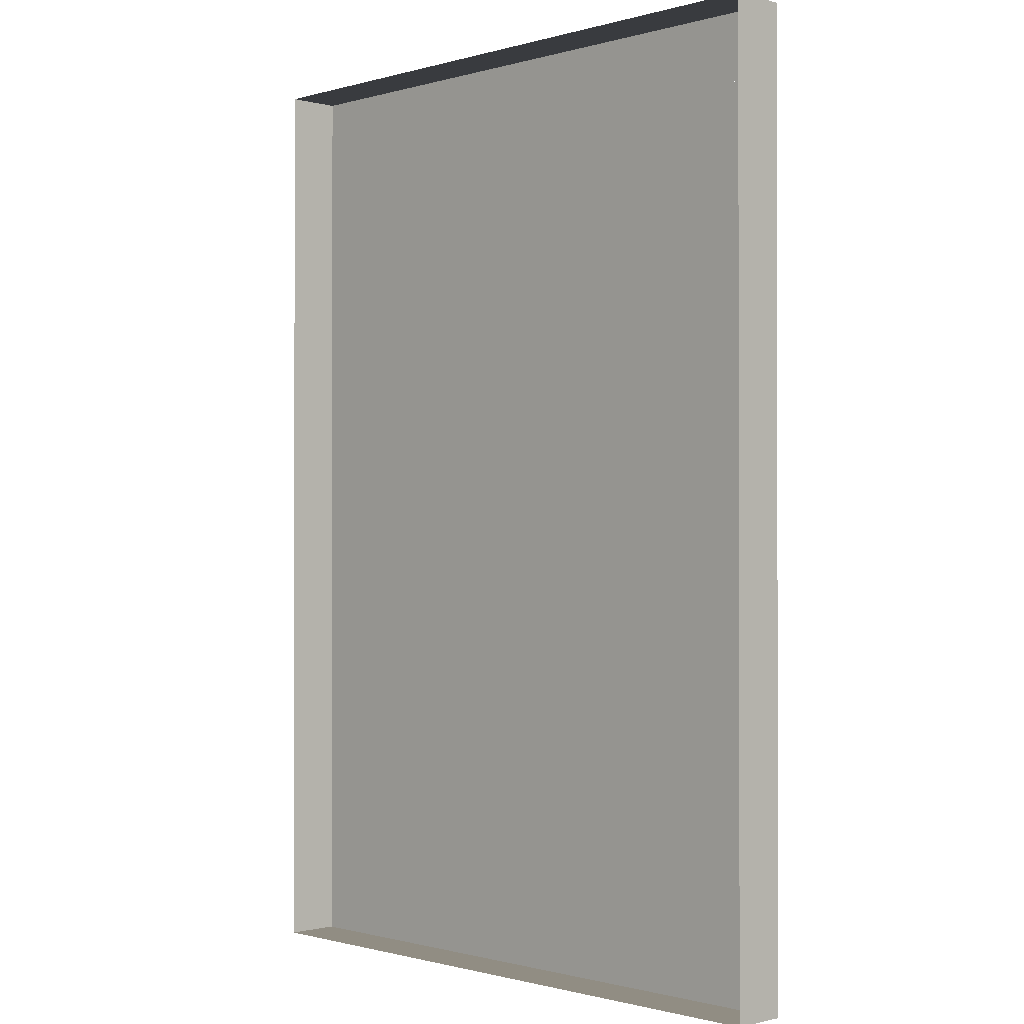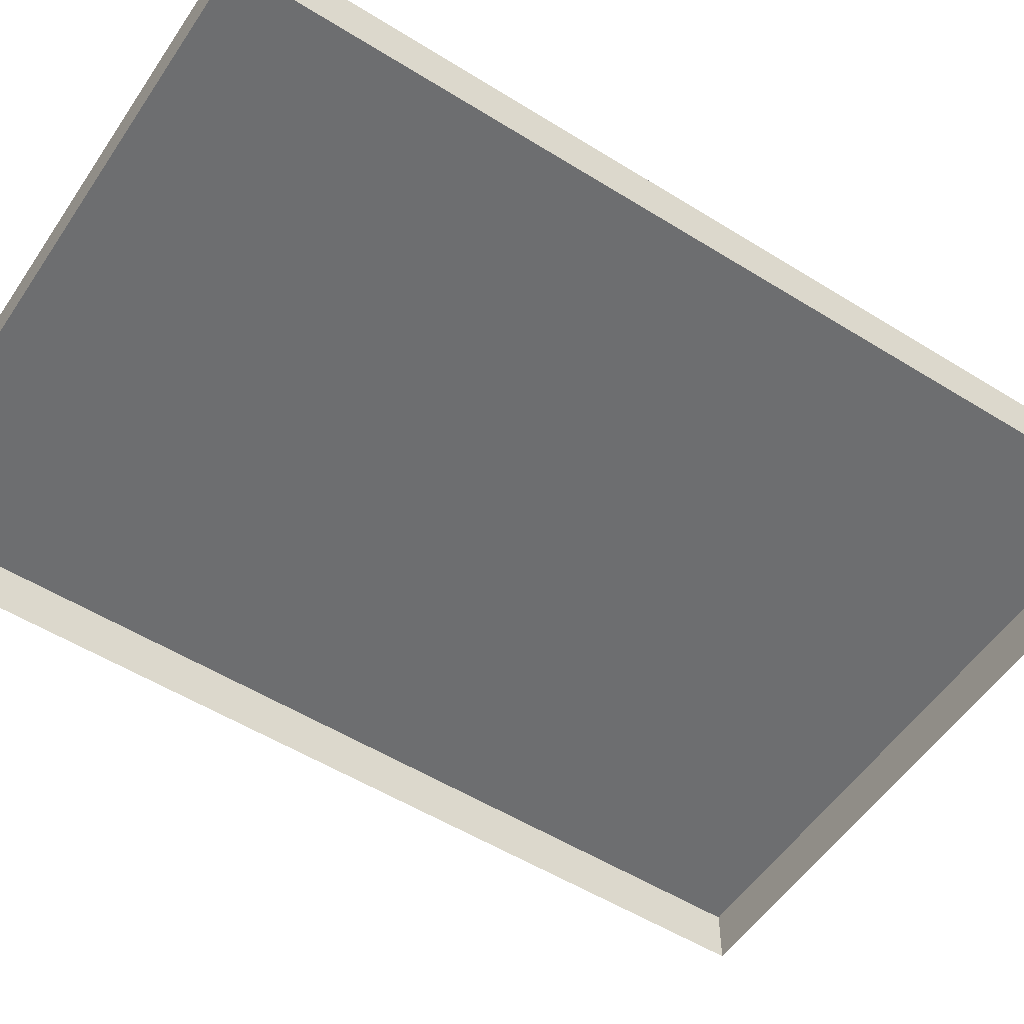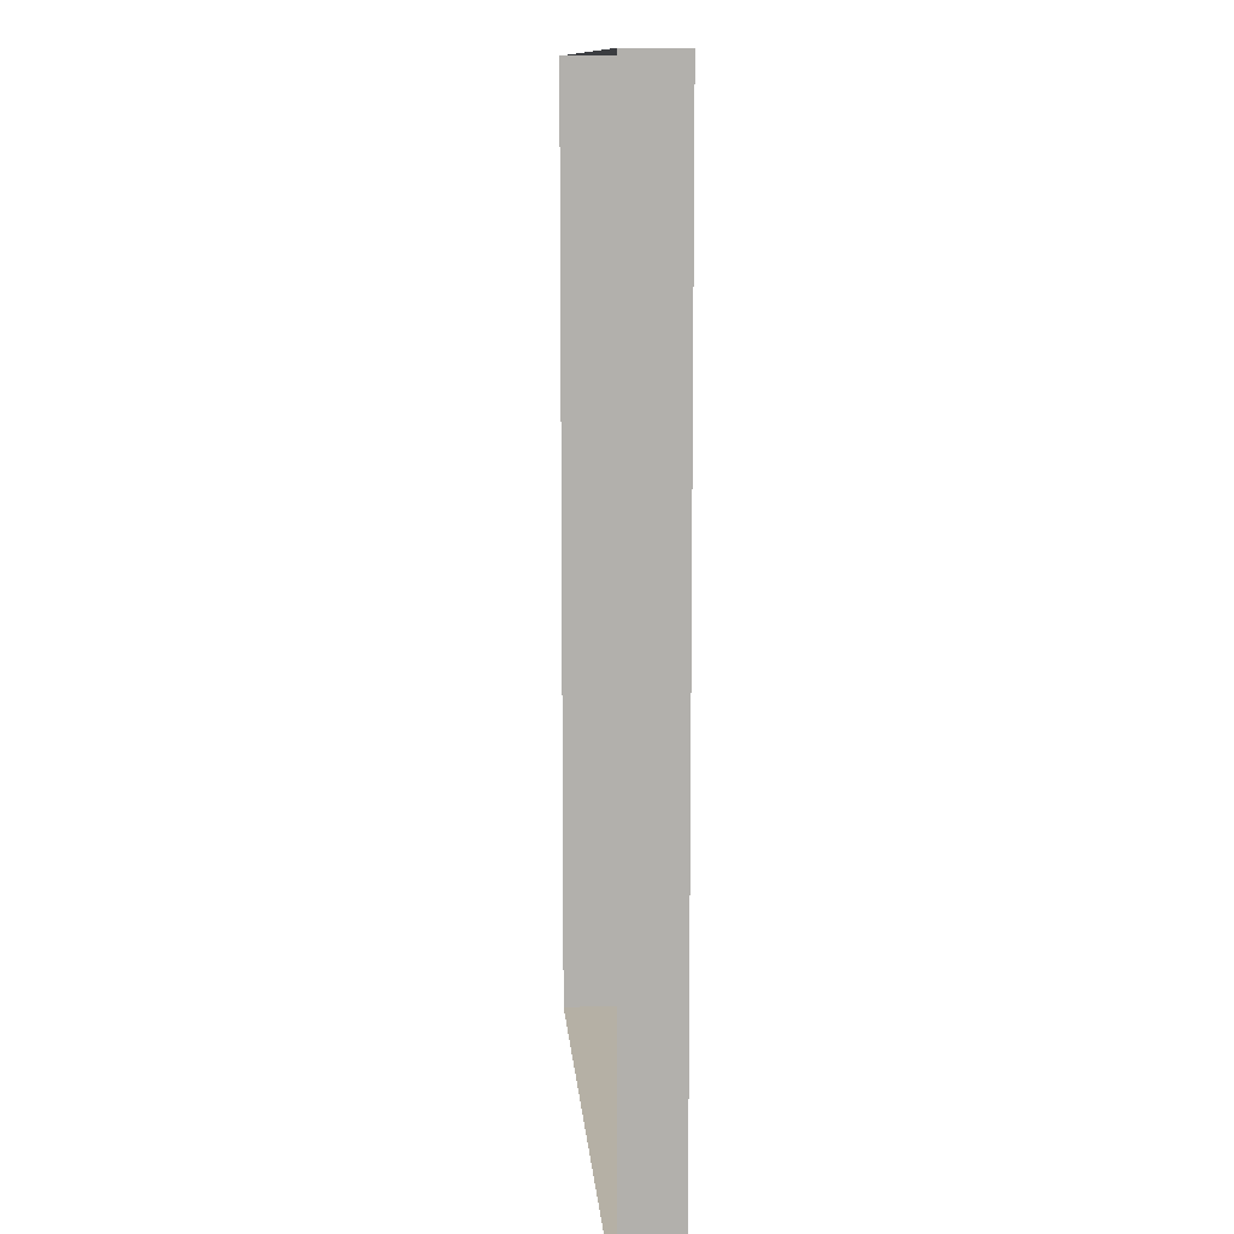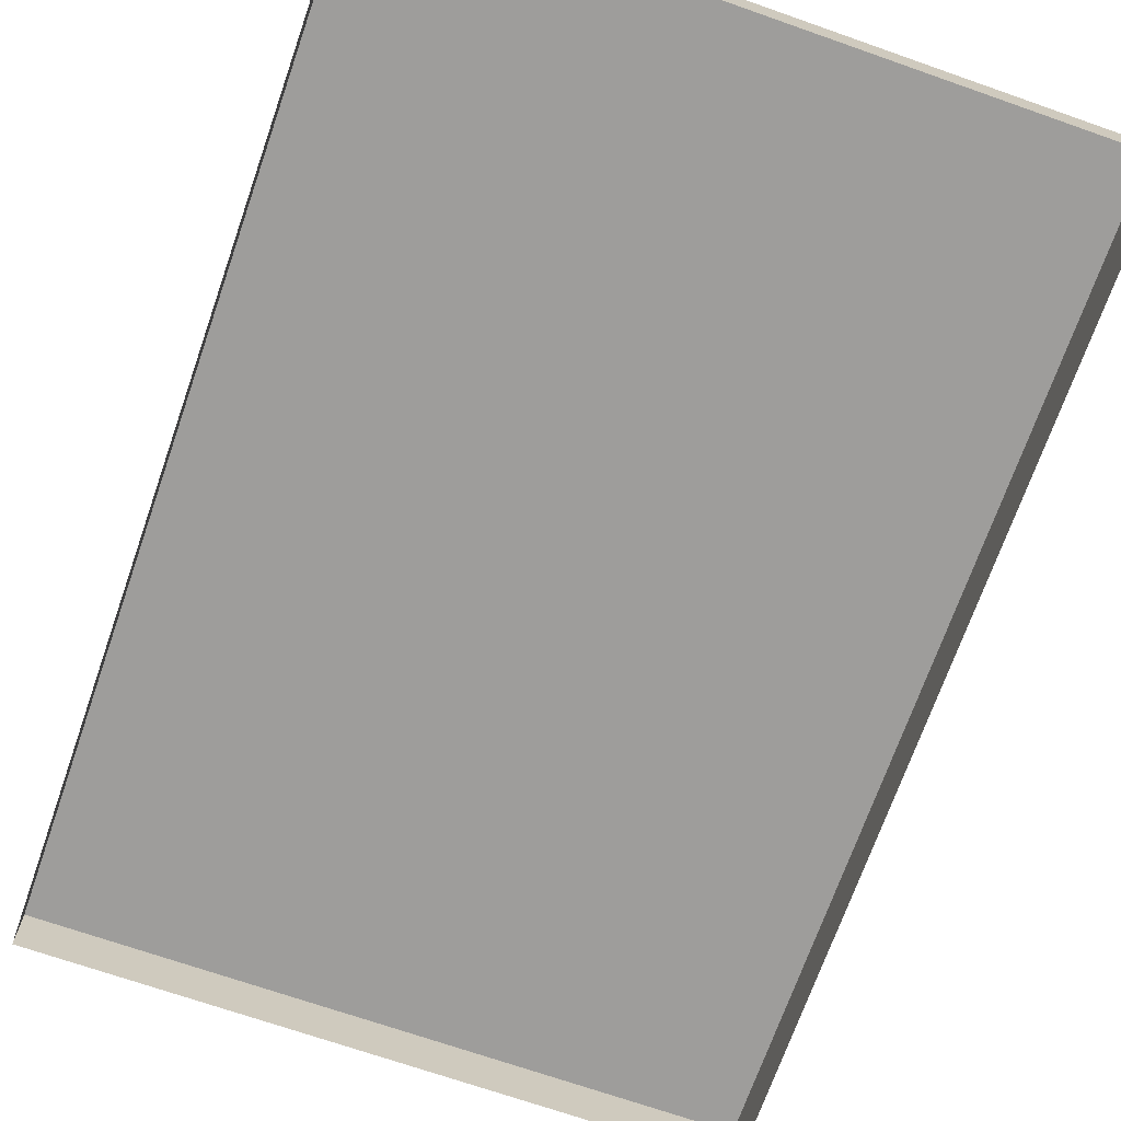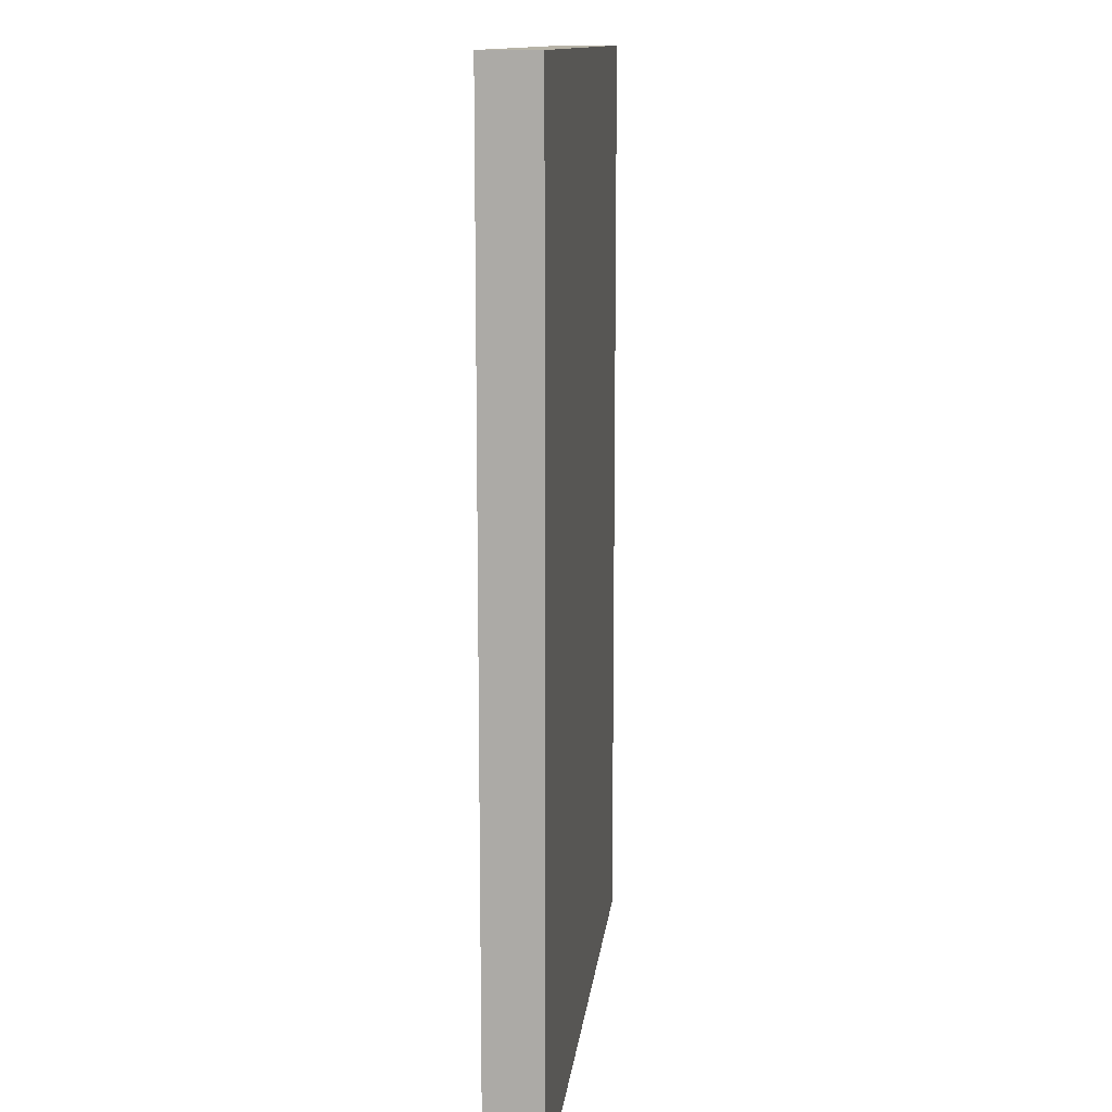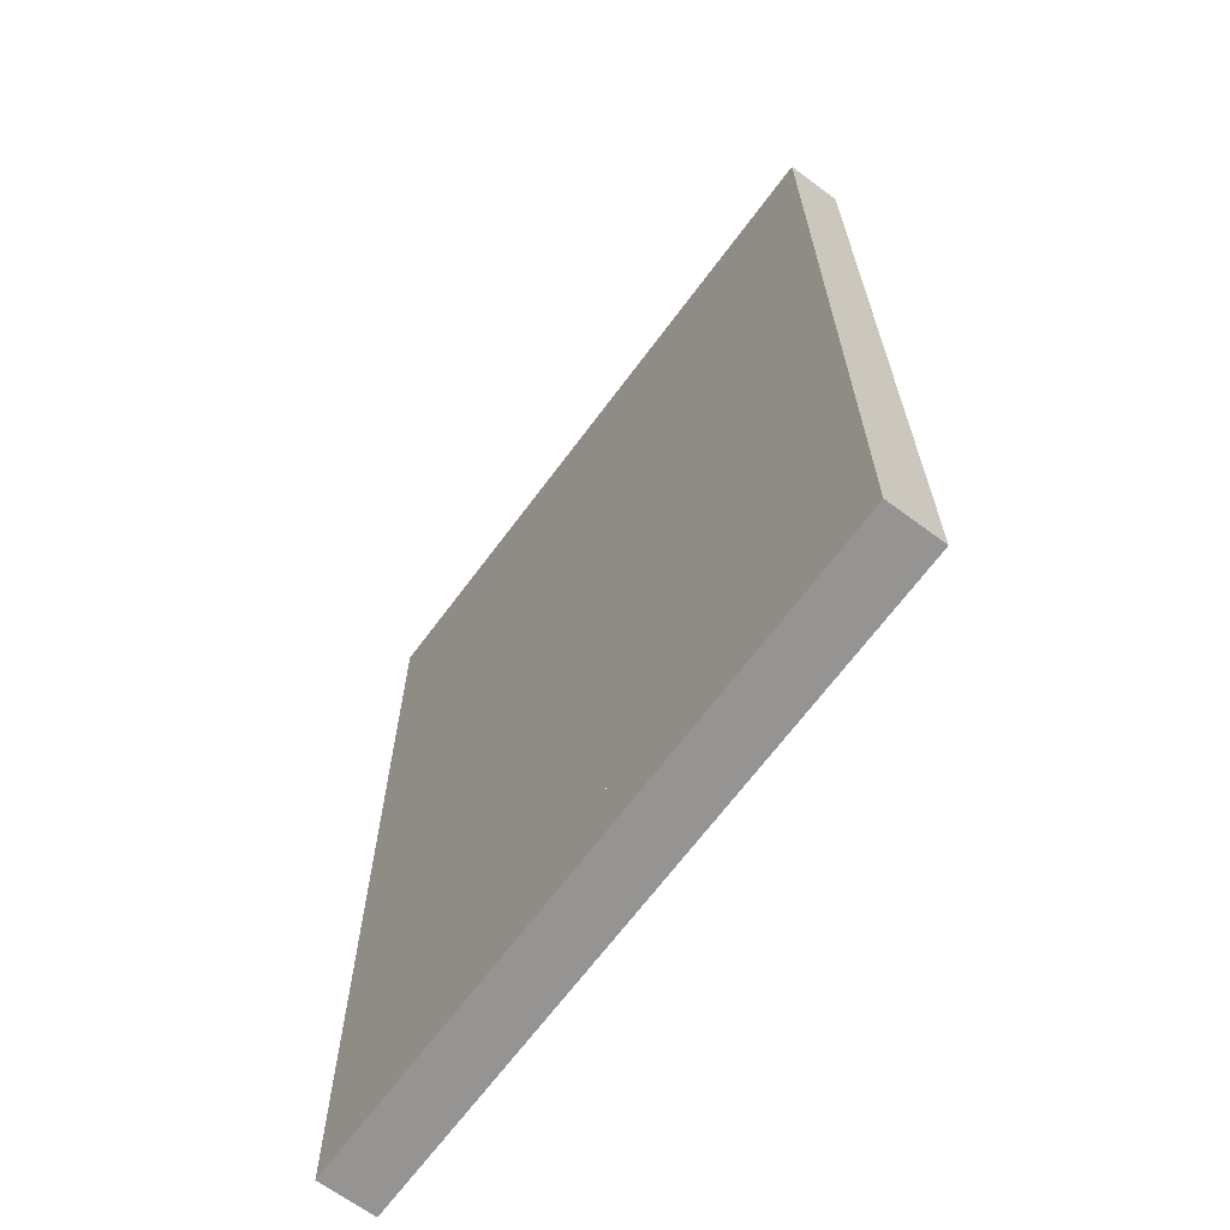
<metadata>
{"format":"obj","ext":"obj","renderer":"f3d","projection":"perspective","resolution":1024,"background":"white","views":[{"elev":-0.8,"azim":-133.6,"up":"+Y"},{"elev":-54.3,"azim":-123.4,"up":"+Z"},{"elev":11.7,"azim":-94.7,"up":"+Y"},{"elev":-70.4,"azim":160.7,"up":"+Z"},{"elev":12.6,"azim":-83.7,"up":"+Y"},{"elev":-67.2,"azim":53.4,"up":"+Y"}]}
</metadata>
<code>
v  -3.6 -5.558 0.7868
v  3.6 -5.558 0.7868
v  3.6 5.558 0.7868
v  -3.6 5.558 0.7868
v  -4.5 -5.558 0.7868
v  -4.5 5.558 0.7868
v  -4.5 -5.558 0.0368
v  -4.5 5.558 0.0368
v  4.5 -5.558 0.7868
v  4.5 5.558 0.7868
v  4.5 -5.558 0.0368
v  4.5 5.558 0.0368
v  4.5 6.457 0.7868
v  -4.5 6.457 0.7868
v  -4.5 6.457 0.0368
v  4.5 6.457 0.0368
v  4.5 -6.457 0.7868
v  -4.5 -6.457 0.7868
v  -4.5 -6.457 0.0368
v  4.5 -6.457 0.0368
g polySurface1562
f 1 2 3 4
f 5 1 4 6
f 7 5 6 8
f 2 9 10 3
f 9 11 12 10
f 10 13 14 6
f 6 14 15 8
f 12 16 13 10
f 13 16 15 14
f 17 9 5 18
f 18 5 7 19
f 20 11 9 17
f 20 17 18 19

</code>
